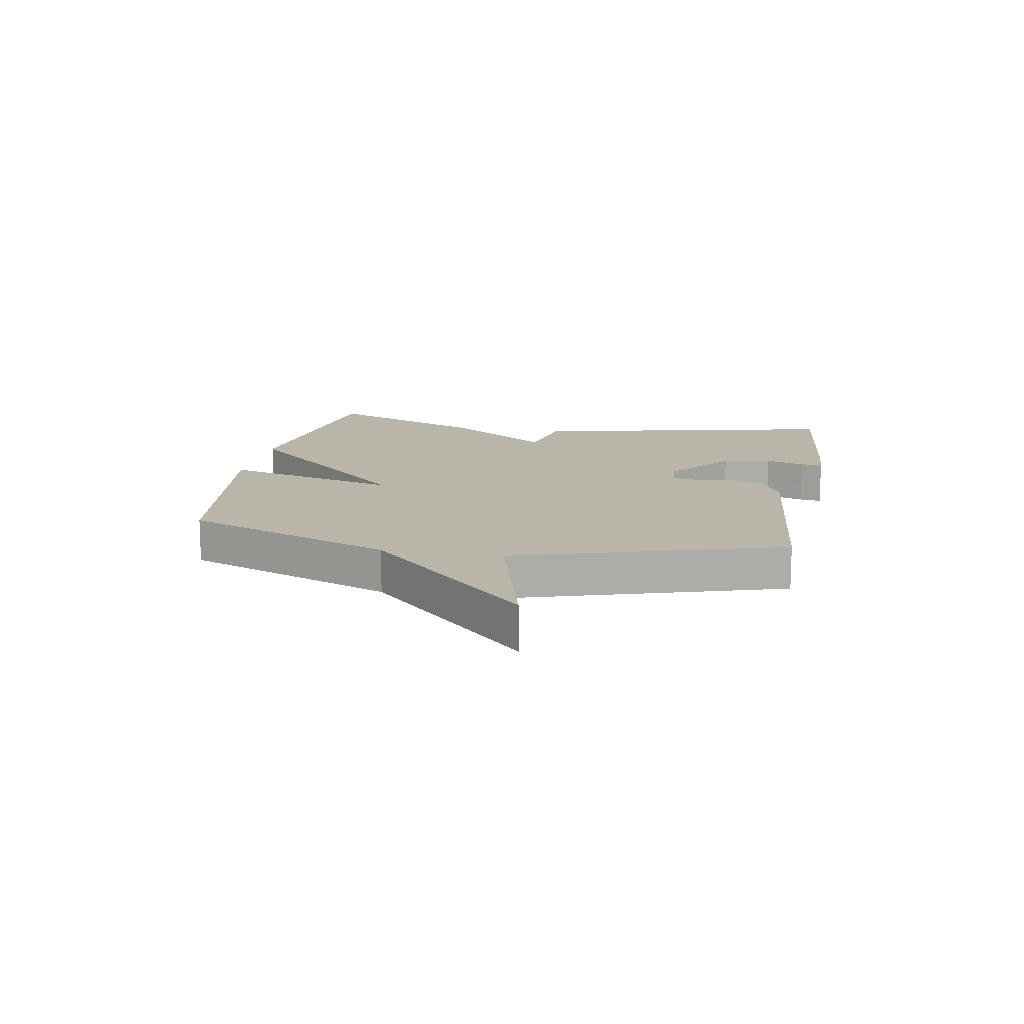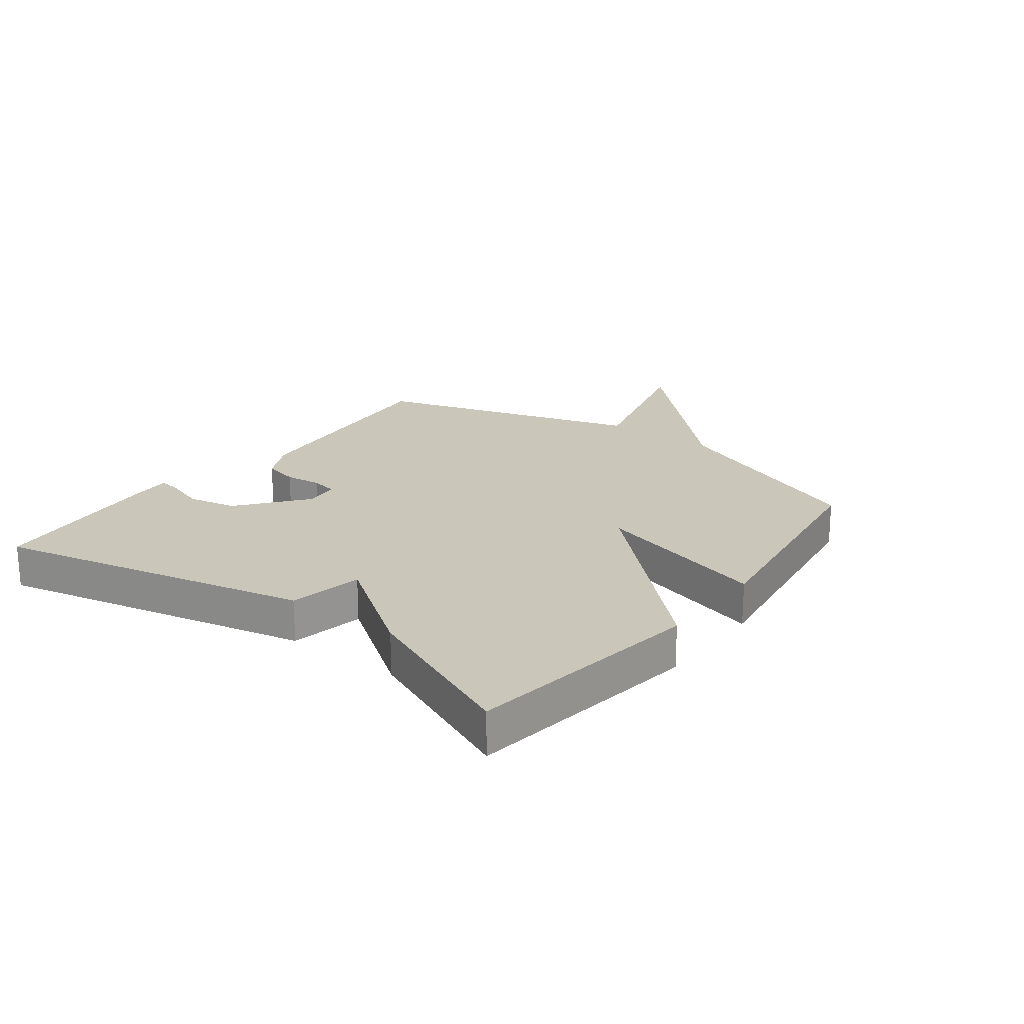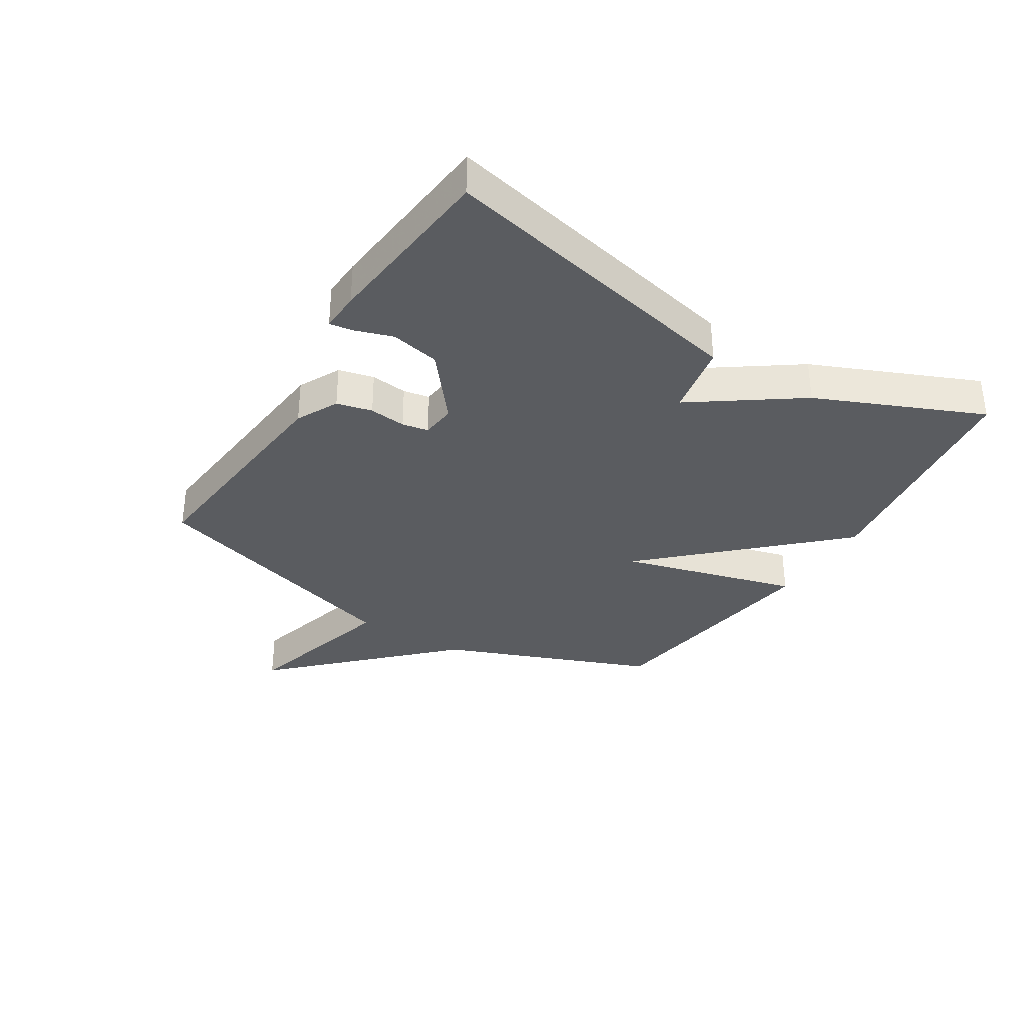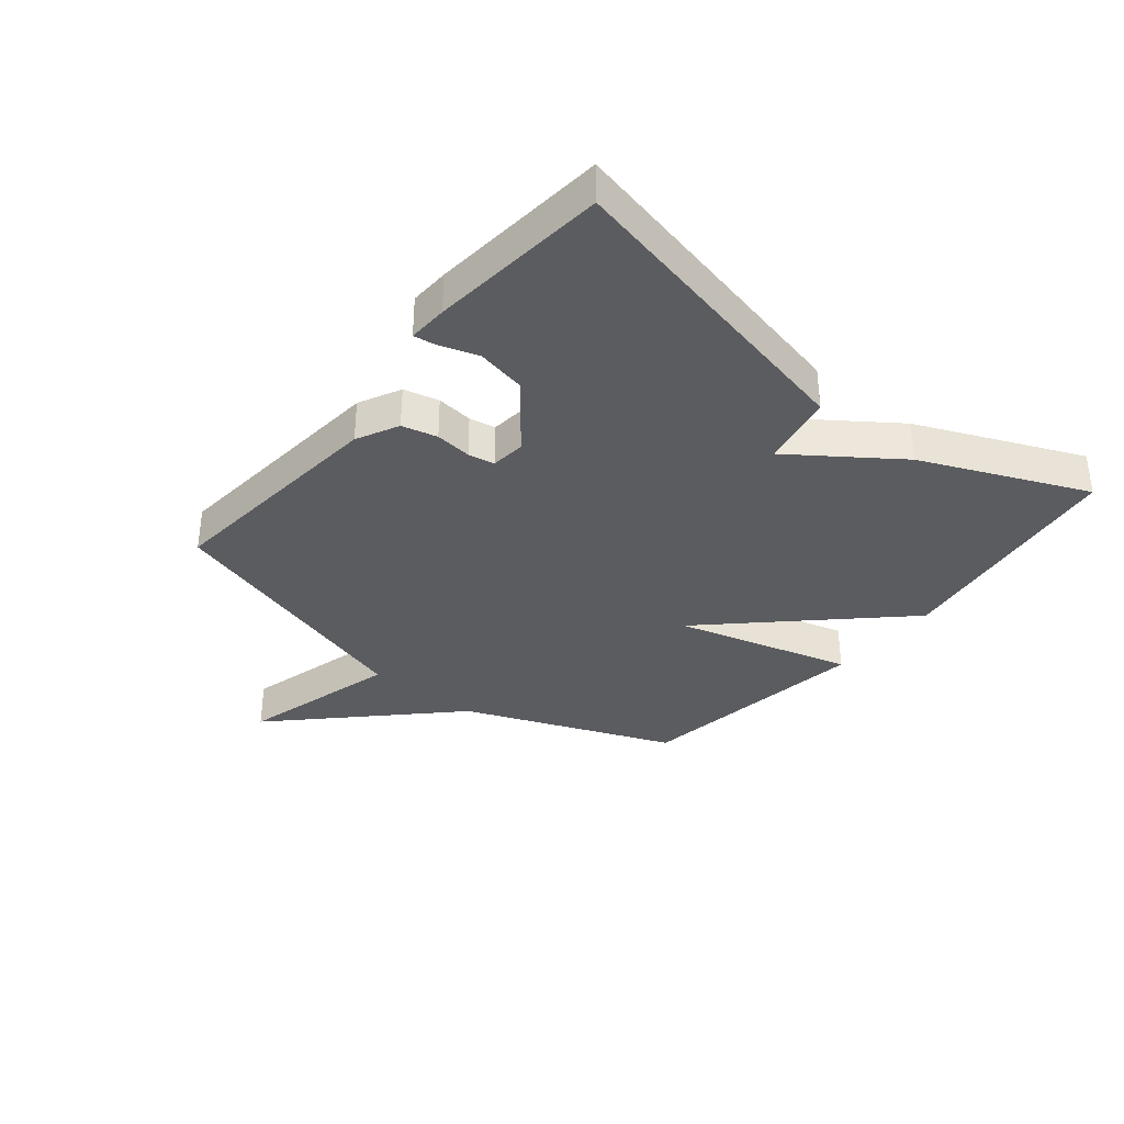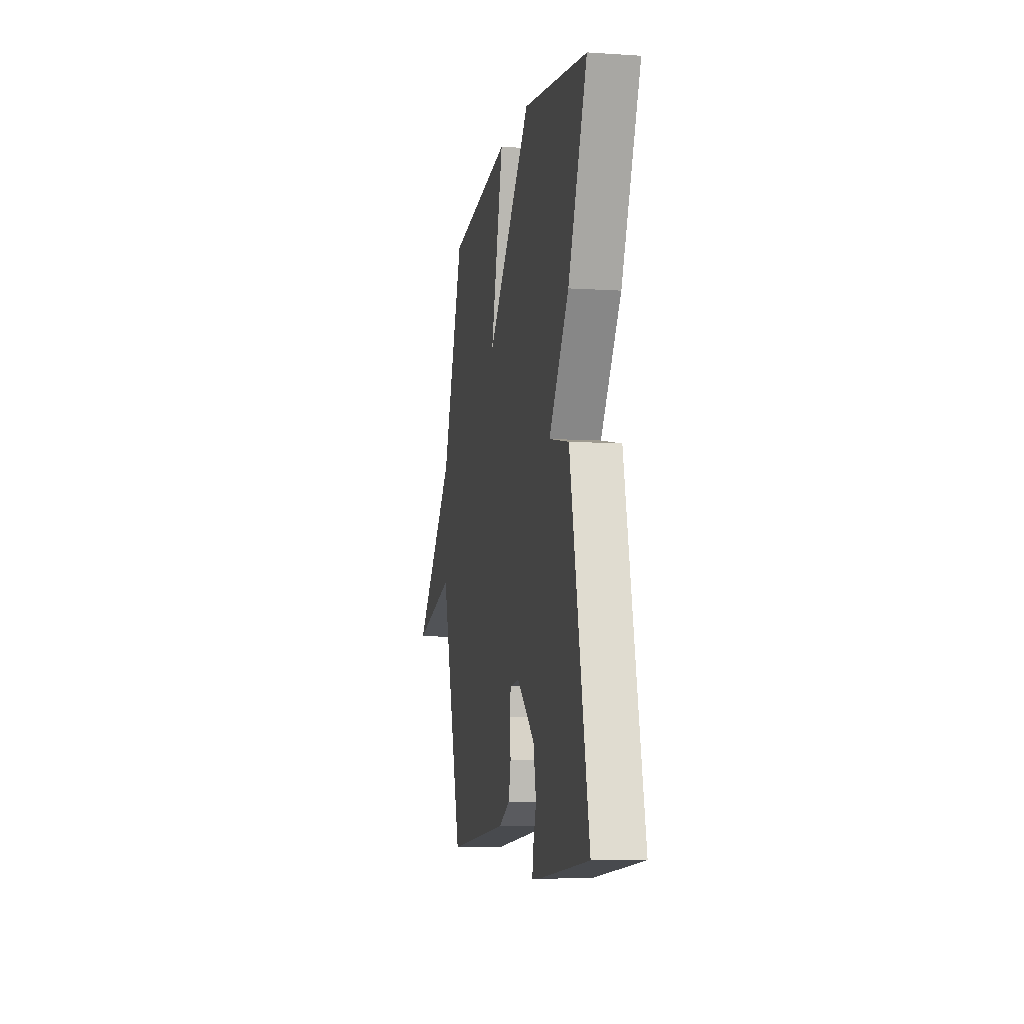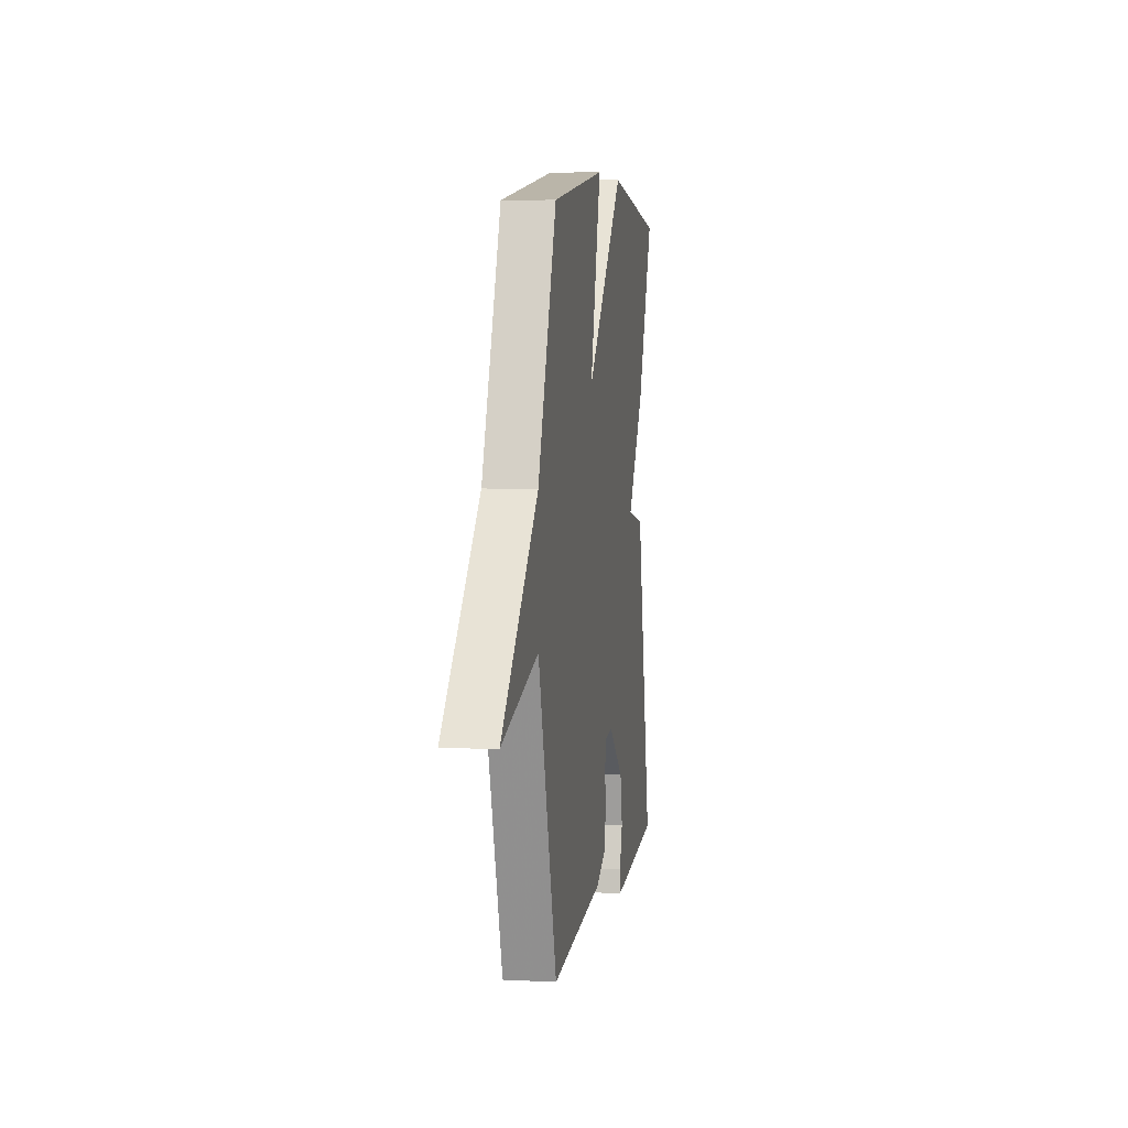
<metadata>
{"format":"obj","ext":"obj","renderer":"f3d","projection":"perspective","resolution":1024,"background":"white","views":[{"elev":13.6,"azim":100.3,"up":"+Y"},{"elev":21.2,"azim":-52.9,"up":"+Y"},{"elev":-33.9,"azim":-121.8,"up":"+Y"},{"elev":-34.8,"azim":-129.0,"up":"+Y"},{"elev":-7.6,"azim":-100.5,"up":"+Z"},{"elev":5.7,"azim":98.7,"up":"+Z"}]}
</metadata>
<code>
v -0.5 0.07 -0.5
v -0.383 0.07 0.025
v -0.259 0.07 0.049
v -0.383 0.07 0.225
v -0.5 0.07 0.5
v -0.099 0.07 0.557
v 0.181 0.07 0.261
v 0.101 0.07 0.557
v 0.5 0.07 0.5
v 0.638 0.07 0.147
v 0.907 0.07 -0.125
v 0.638 0.07 -0.053
v 0.5 0.07 -0.5
v 0.11 0.07 -0.463
v 0.04 0.07 -0.428
v 0.026 0.07 -0.369
v 0.033 0.07 -0.308
v 0.025 0.07 -0.264
v -0.033 0.07 -0.258
v -0.145 0.07 -0.348
v -0.162 0.07 -0.43
v -0.141 0.07 -0.495
v -0.136 0.07 -0.532
v -0.202 0.07 -0.529
v -0.5 0 -0.5
v -0.383 0 0.025
v -0.259 0 0.049
v -0.383 0 0.225
v -0.5 0 0.5
v -0.099 0 0.557
v 0.181 0 0.261
v 0.101 0 0.557
v 0.5 0 0.5
v 0.638 0 0.147
v 0.907 0 -0.125
v 0.638 0 -0.053
v 0.5 0 -0.5
v 0.11 0 -0.463
v 0.04 0 -0.428
v 0.026 0 -0.369
v 0.033 0 -0.308
v 0.025 0 -0.264
v -0.033 0 -0.258
v -0.145 0 -0.348
v -0.162 0 -0.43
v -0.141 0 -0.495
v -0.136 0 -0.532
v -0.202 0 -0.529
f 24 1 2
f 23 24 2
f 22 23 2
f 21 22 2
f 20 21 2 3
f 19 20 3
f 5 6 7
f 4 5 7
f 3 4 7
f 19 3 7
f 18 19 7
f 17 18 7
f 16 17 7
f 15 16 7
f 14 15 7
f 13 14 7
f 12 13 7
f 12 7 8
f 11 12 8
f 10 11 8
f 8 9 10
f 26 25 48
f 26 48 47
f 26 47 46
f 26 46 45
f 27 26 45 44
f 27 44 43
f 31 30 29
f 31 29 28
f 31 28 27
f 31 27 43
f 31 43 42
f 31 42 41
f 31 41 40
f 31 40 39
f 31 39 38
f 31 38 37
f 31 37 36
f 32 31 36
f 32 36 35
f 32 35 34
f 34 33 32
f 1 25 26 2
f 2 26 27 3
f 3 27 28 4
f 4 28 29 5
f 5 29 30 6
f 6 30 31 7
f 7 31 32 8
f 8 32 33 9
f 9 33 34 10
f 10 34 35 11
f 11 35 36 12
f 12 36 37 13
f 13 37 38 14
f 14 38 39 15
f 15 39 40 16
f 16 40 41 17
f 17 41 42 18
f 18 42 43 19
f 19 43 44 20
f 20 44 45 21
f 21 45 46 22
f 22 46 47 23
f 23 47 48 24
f 24 48 25 1

</code>
